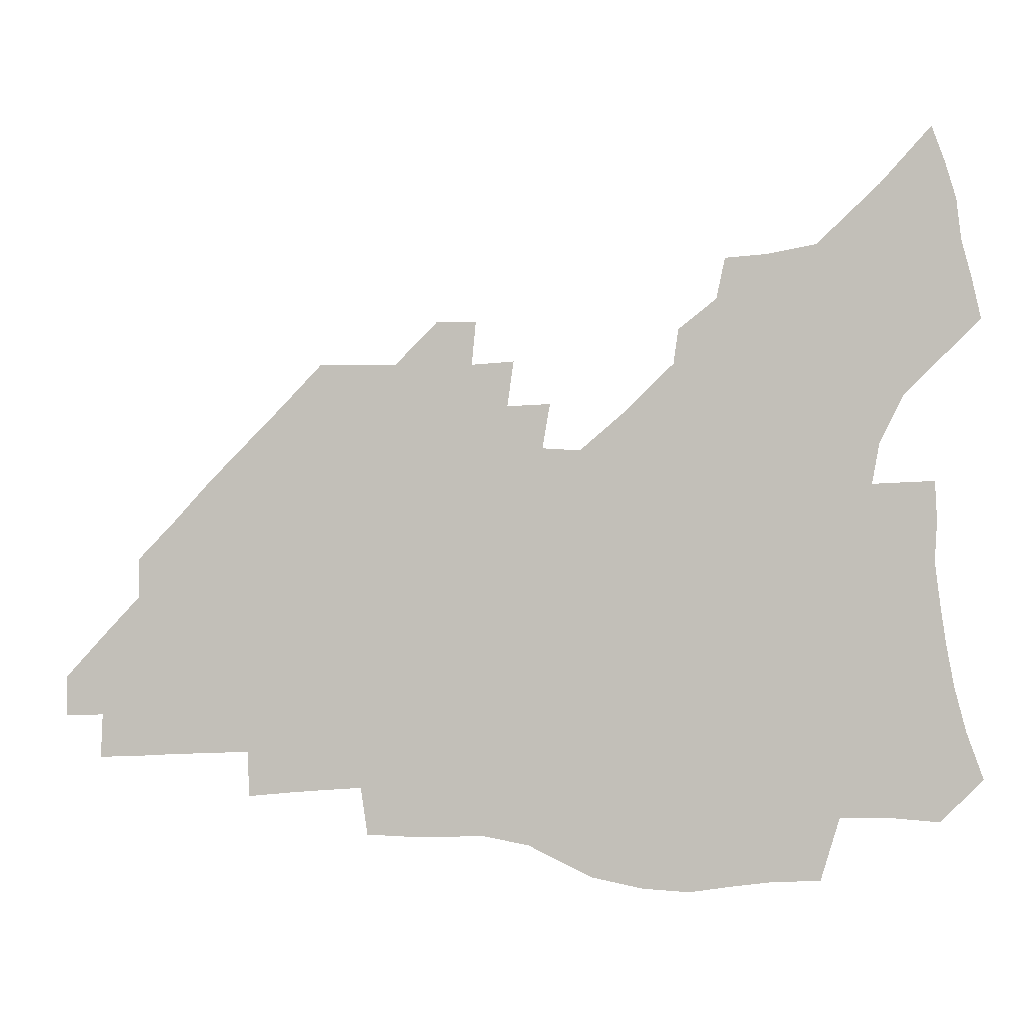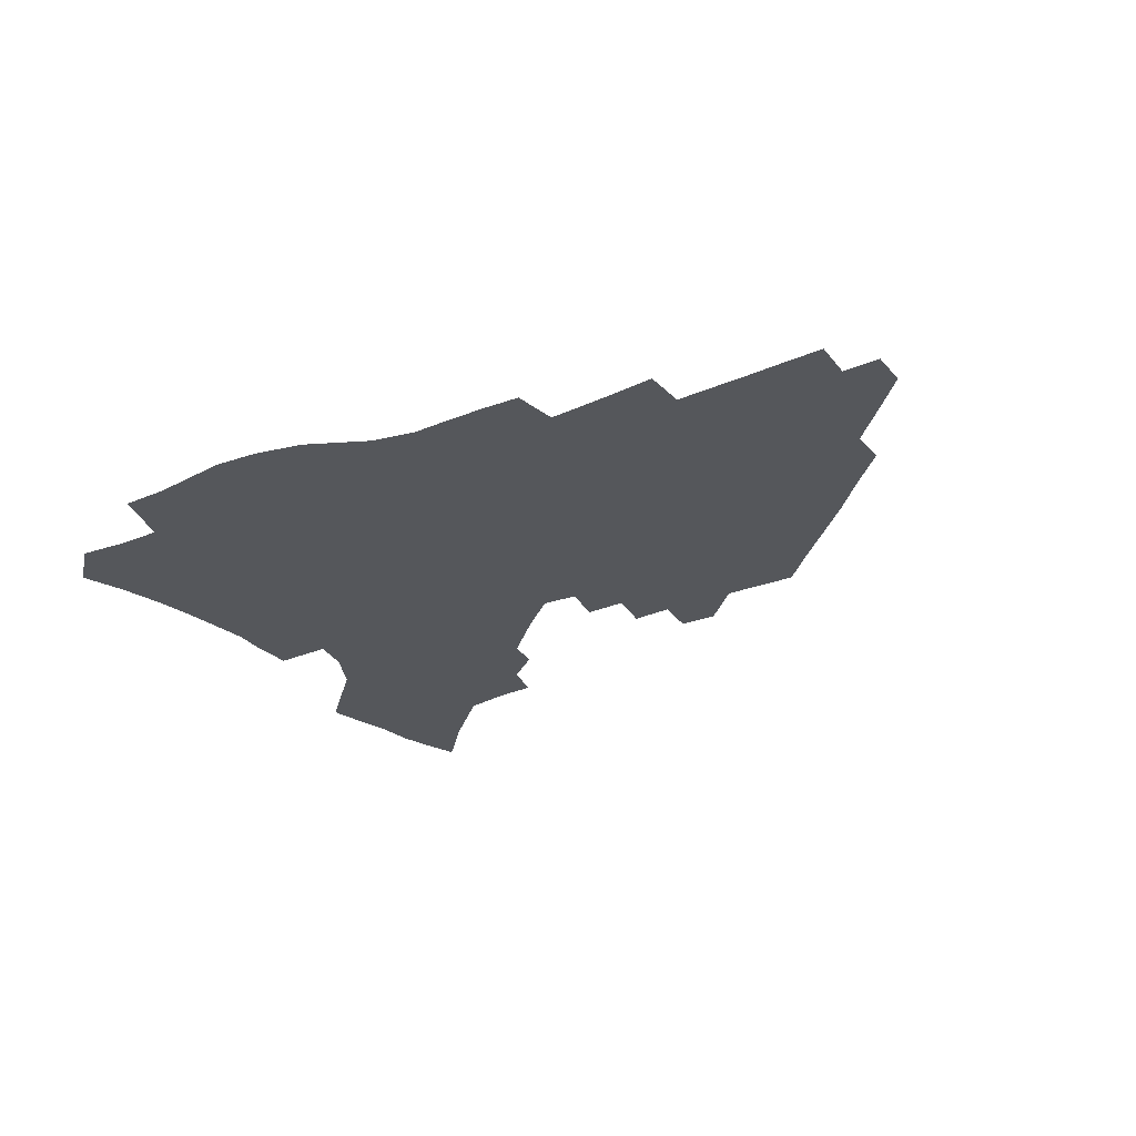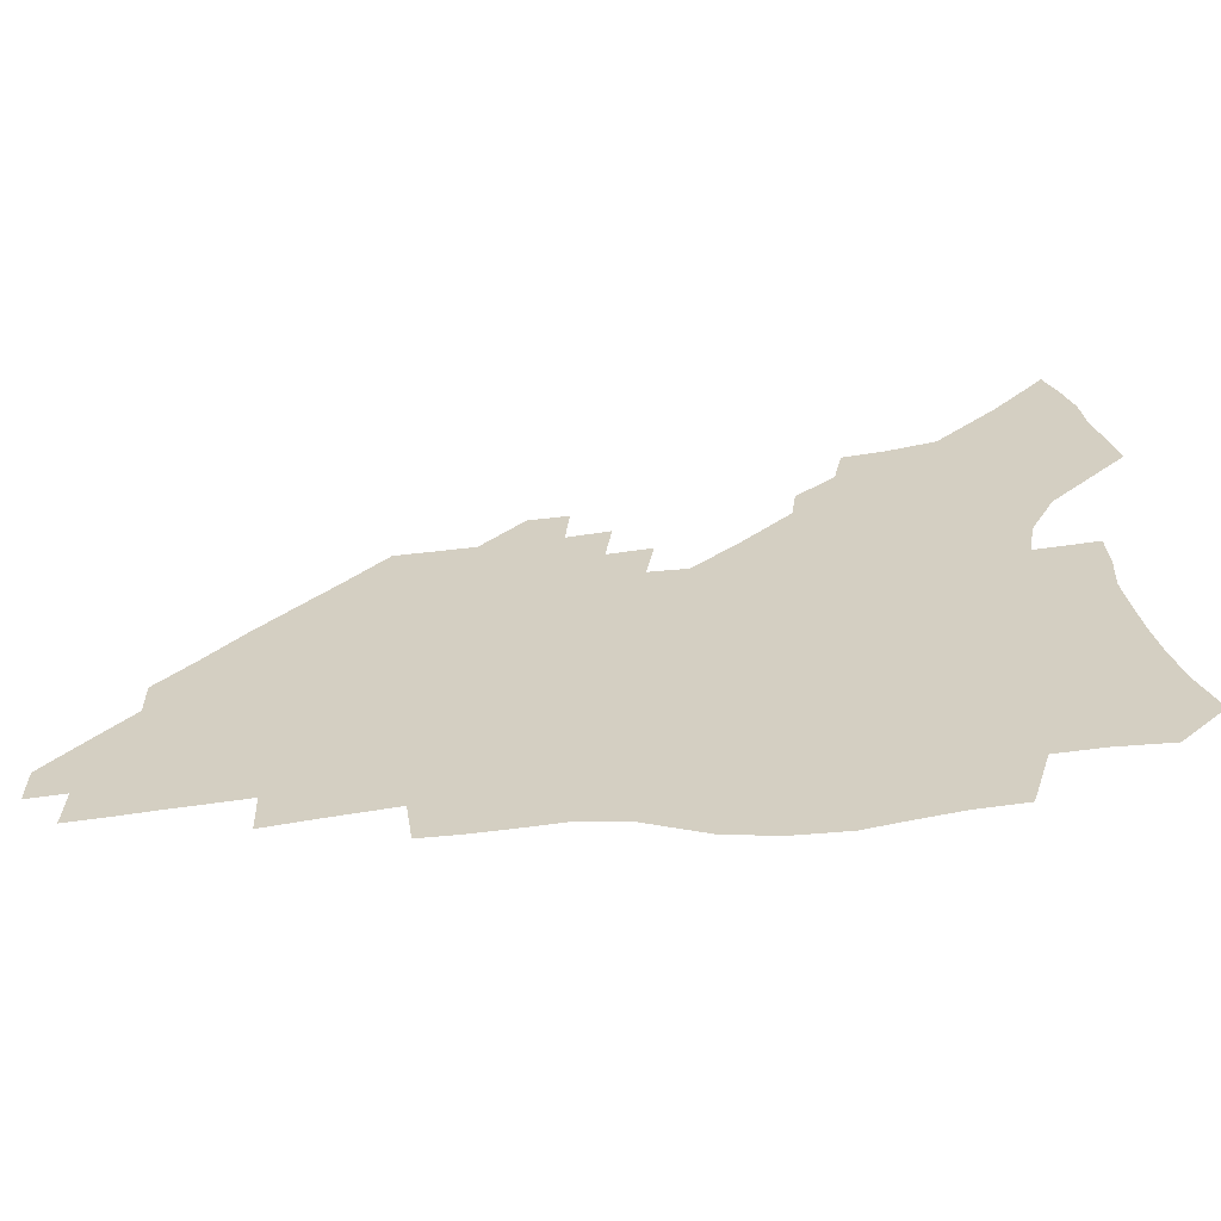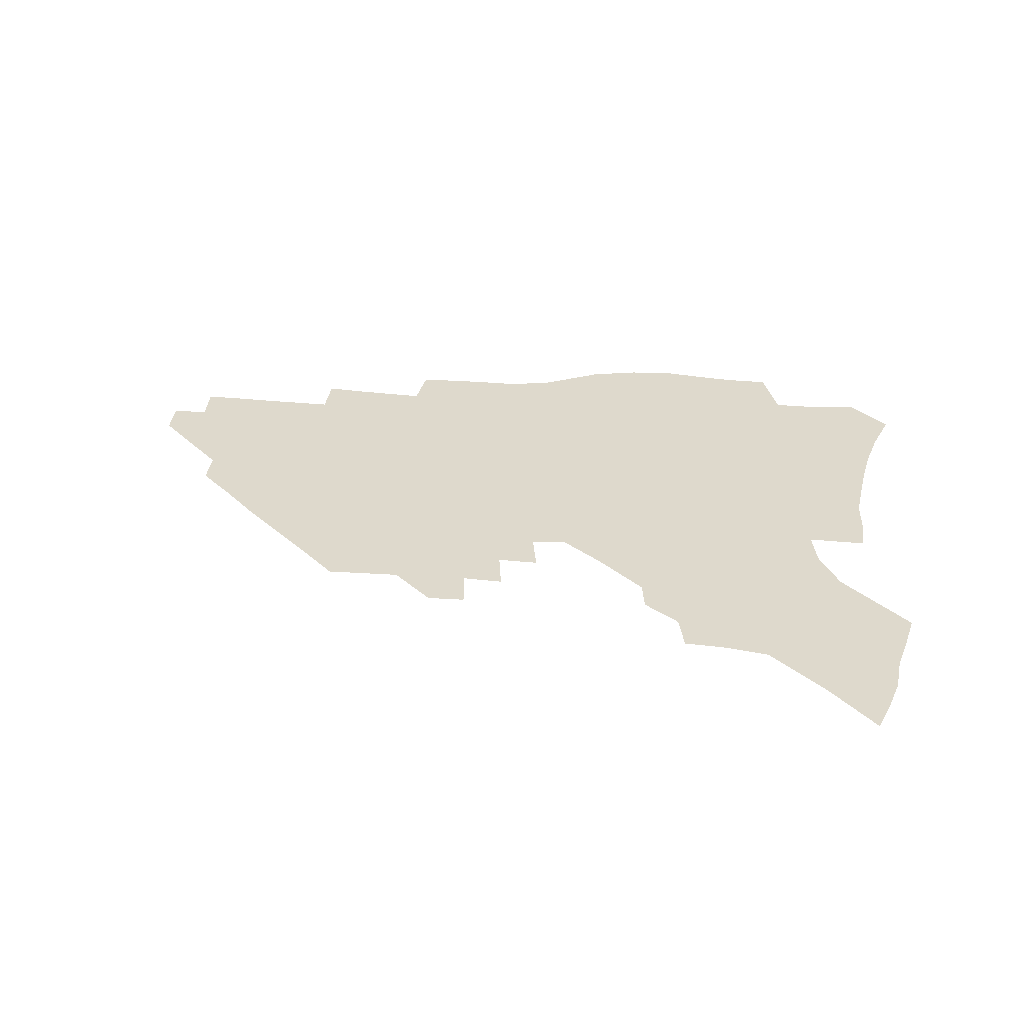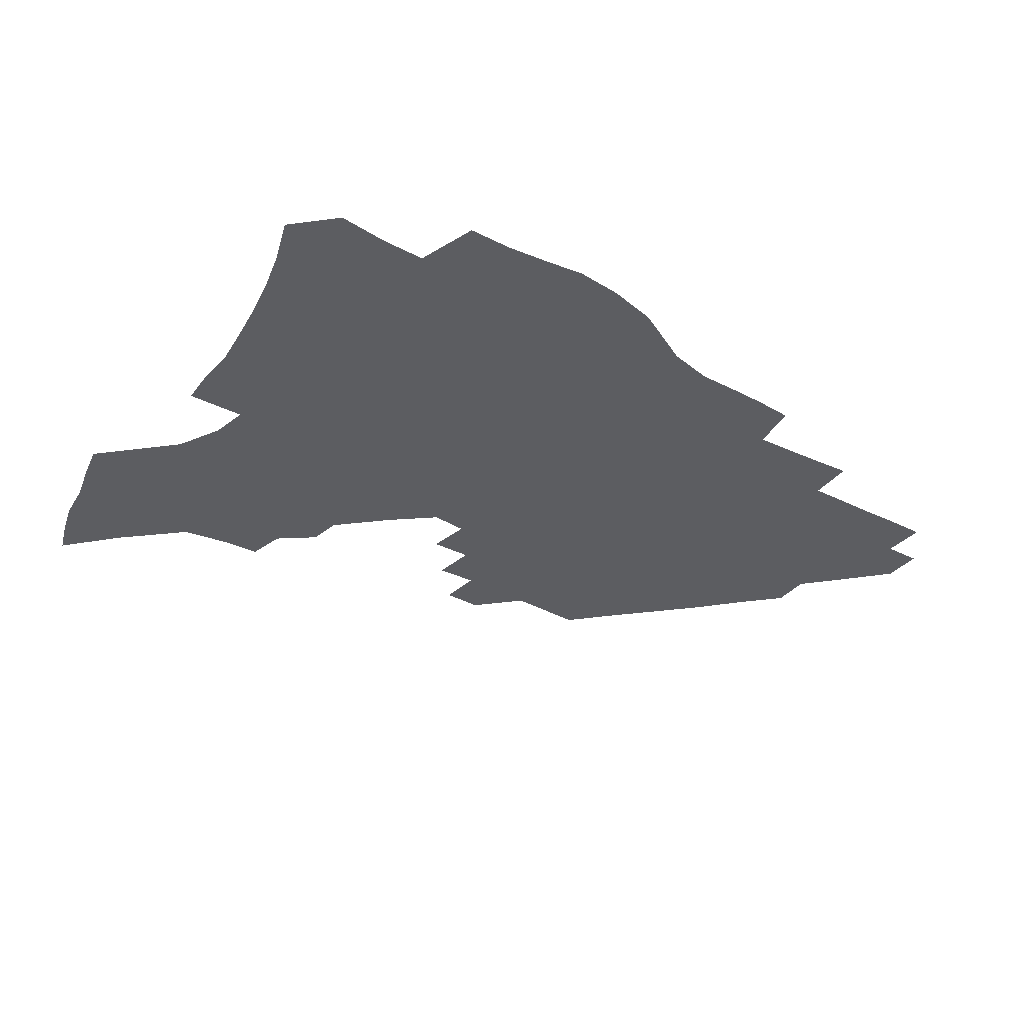
<metadata>
{"format":"obj","ext":"obj","renderer":"f3d","projection":"perspective","resolution":1024,"background":"white","views":[{"elev":0.4,"azim":-171.6,"up":"+Y"},{"elev":-26.7,"azim":31.8,"up":"+Z"},{"elev":-62.1,"azim":-173.1,"up":"+Y"},{"elev":31.9,"azim":-174.6,"up":"+Z"},{"elev":-36.9,"azim":-35.3,"up":"+Z"}]}
</metadata>
<code>
v 252.6 193.5 0
v 258.9 210.8 0
v 263.1 226.7 0
v 266 241.9 0
v 268.1 256.7 0
v 270 271.4 0
v 269.2 285.9 0
v 269.9 300.2 0
v 268 178.1 0
v 275 196.2 0
v 279.6 212.3 0
v 283.7 227.8 0
v 285.9 242.5 0
v 287.6 256.9 0
v 291 271.4 0
v 292.2 285.3 0
v 292.2 299.2 0
v 289.6 313.7 0
v 281 330.9 0
v 253.9 358.1 0
v 257.1 372.5 0
v 260.8 386.4 0
v 262.6 400.8 0
v 266.6 414.2 0
v 271.4 427.1 0
v 287.1 179.4 0
v 293 196.8 0
v 298.2 213.3 0
v 301.4 228.2 0
v 303.1 242.5 0
v 305.4 256.8 0
v 309.2 271.4 0
v 310.1 284.9 0
v 309.4 298.7 0
v 309.1 312.4 0
v 309 325.8 0
v 303.7 341.8 0
v 294.4 360.4 0
v 286.4 379.1 0
v 288.2 392.9 0
v 289.5 406.8 0
v 303.5 179 0
v 309.6 196.7 0
v 313.5 212.5 0
v 316.4 227.5 0
v 318.9 242.1 0
v 321.3 256.4 0
v 324.9 271 0
v 326 284.7 0
v 325.7 298.2 0
v 326 311.5 0
v 325.1 325 0
v 321.8 339.9 0
v 319.5 354.3 0
v 315.8 369.7 0
v 312.1 385.5 0
v 310.4 156.1 0
v 320.7 179.6 0
v 325.7 196.4 0
v 329 211.9 0
v 331 226.6 0
v 334 241.5 0
v 336.4 255.9 0
v 340.7 270.9 0
v 342 284.5 0
v 341.7 297.9 0
v 340.8 311.4 0
v 339.4 325.1 0
v 336.7 339.7 0
v 336.3 352.6 0
v 334.2 366.3 0
v 329.9 382.1 0
v 326.9 155.4 0
v 336 177.8 0
v 341.8 196.1 0
v 344.7 211.6 0
v 347.6 226.9 0
v 349.5 241.3 0
v 352.8 256.3 0
v 356.2 270.9 0
v 357.7 284.3 0
v 357.1 297.6 0
v 354.9 311.8 0
v 352.9 325.9 0
v 350.7 340.4 0
v 349.3 353.4 0
v 347.9 366.3 0
v 344.8 381 0
v 342.3 153.3 0
v 352.6 177.8 0
v 358.3 196.3 0
v 361.8 212.4 0
v 363.9 227.4 0
v 366.9 242.5 0
v 368.9 256.8 0
v 371.3 270.9 0
v 372.1 284.2 0
v 372.2 297.2 0
v 370.4 310.9 0
v 367.3 325.9 0
v 363.4 342.9 0
v 361.7 355.4 0
v 357.6 150.8 0
v 369.9 179 0
v 375.6 197.5 0
v 379.1 213.8 0
v 380.7 228.4 0
v 383.9 243.6 0
v 385.4 257.7 0
v 386.2 271.1 0
v 386.3 284.3 0
v 386 297.3 0
v 384.3 310.8 0
v 382.1 324.8 0
v 374.7 151.7 0
v 387.1 180.4 0
v 393.5 200 0
v 395.6 215.1 0
v 397.5 229.9 0
v 398.9 244.1 0
v 399.4 257.7 0
v 399.8 271.2 0
v 399.9 284.5 0
v 399.1 298 0
v 397.6 311.5 0
v 393.3 155.4 0
v 405.4 183.9 0
v 409.5 201.3 0
v 411.1 216 0
v 412.4 230.3 0
v 412.8 244 0
v 413.4 257.8 0
v 413.4 271.3 0
v 414 284.7 0
v 412.7 298.6 0
v 411.4 312.3 0
v 408.7 328.5 0
v 416.6 166.6 0
v 422.2 186.7 0
v 424.1 201.7 0
v 425.5 216.2 0
v 426.8 230.5 0
v 426.9 244.1 0
v 427.6 258 0
v 427.6 271.7 0
v 427.2 285.4 0
v 426.6 299.2 0
v 425.4 313.4 0
v 424.4 327.7 0
v 422.1 344.2 0
v 433.4 169.6 0
v 437 187.4 0
v 438.5 201.9 0
v 439.7 216.3 0
v 440.6 230.4 0
v 441.1 244.3 0
v 441.4 258.1 0
v 441.3 271.8 0
v 441.1 285.6 0
v 440.9 299.2 0
v 440 313.4 0
v 438.7 328.3 0
v 437.7 343.1 0
v 436.2 358.8 0
v 447.8 169.1 0
v 451.1 187.2 0
v 452.6 201.8 0
v 454.1 216.5 0
v 454.5 230.3 0
v 454.8 244.1 0
v 455 257.9 0
v 455.2 271.8 0
v 454.8 285.7 0
v 454.7 299.5 0
v 454 313.8 0
v 453.2 328.2 0
v 452.2 342.9 0
v 450.7 358.9 0
v 462.3 168.8 0
v 465.1 186.5 0
v 466.7 201.7 0
v 467.8 216.2 0
v 468.4 230.1 0
v 468.7 244 0
v 468.9 257.9 0
v 469.3 271.8 0
v 469.1 285.6 0
v 468.6 299.8 0
v 468 313.9 0
v 467.4 328.1 0
v 466.4 343.2 0
v 476.9 169.3 0
v 479.4 186.6 0
v 480.7 201.4 0
v 481.5 215.5 0
v 482.2 229.9 0
v 482.7 243.9 0
v 482.7 257.9 0
v 482.8 271.7 0
v 482.9 285.5 0
v 482.3 300.3 0
v 481.9 314.2 0
v 481.4 328.3 0
v 480.5 343.2 0
v 493.5 185.5 0
v 494.6 201.1 0
v 495.3 215.1 0
v 496.1 229.8 0
v 496.6 243.9 0
v 496.6 257.7 0
v 496.7 271.6 0
v 496.6 285.5 0
v 496.1 300.2 0
v 495.8 314.2 0
v 495.4 328.2 0
v 494.6 343.4 0
v 507.7 184.2 0
v 508.4 200.3 0
v 509.2 215.1 0
v 509.7 229.5 0
v 510.1 243.7 0
v 510.3 257.6 0
v 510.5 271.4 0
v 510.3 285.4 0
v 509.9 299.9 0
v 509.7 314 0
v 509.2 328.1 0
v 522 182.7 0
v 522.5 199.3 0
v 523.1 214.3 0
v 523.4 229.2 0
v 523.7 243.4 0
v 523.9 257.4 0
v 523.9 271.3 0
v 523.9 285.3 0
v 523.7 299.5 0
v 523.4 313.9 0
v 536.7 198.6 0
v 536.9 214.1 0
v 537 229 0
v 537.3 243.1 0
v 537.5 257.1 0
v 537.3 271.2 0
v 537.4 285.1 0
v 537.4 299.8 0
v 550.9 197.9 0
v 550.6 213.9 0
v 550.8 228.5 0
v 551.1 242.7 0
v 551 257 0
v 550.9 271 0
v 550.9 285 0
v 565.3 197 0
v 564.8 212.9 0
v 564.6 227.9 0
v 564.7 242.4 0
v 564.5 256.8 0
v 564.7 270.9 0
v 579.5 196.4 0
v 578.8 212.5 0
v 578.8 227.2 0
v 578.2 242.3 0
v 592.8 211.9 0
v 592.7 226.6 0
f 9 10 1
f 1 10 2
f 10 11 2
f 2 11 3
f 11 12 3
f 3 12 4
f 12 13 4
f 4 13 5
f 13 14 5
f 5 14 6
f 14 15 6
f 6 15 7
f 15 16 7
f 7 16 8
f 16 17 8
f 9 26 10
f 26 27 10
f 10 27 11
f 27 28 11
f 11 28 12
f 28 29 12
f 12 29 13
f 29 30 13
f 13 30 14
f 30 31 14
f 14 31 15
f 31 32 15
f 15 32 16
f 32 33 16
f 16 33 17
f 33 34 17
f 17 34 18
f 34 35 18
f 18 35 19
f 35 36 19
f 19 36 20
f 36 37 20
f 20 37 21
f 37 38 21
f 21 38 22
f 38 39 22
f 22 39 23
f 39 40 23
f 23 40 24
f 40 41 24
f 24 41 25
f 26 42 27
f 42 43 27
f 27 43 28
f 43 44 28
f 28 44 29
f 44 45 29
f 29 45 30
f 45 46 30
f 30 46 31
f 46 47 31
f 31 47 32
f 47 48 32
f 32 48 33
f 48 49 33
f 33 49 34
f 49 50 34
f 34 50 35
f 50 51 35
f 35 51 36
f 51 52 36
f 36 52 37
f 52 53 37
f 37 53 38
f 53 54 38
f 38 54 39
f 54 55 39
f 39 55 40
f 55 56 40
f 40 56 41
f 57 58 42
f 42 58 43
f 58 59 43
f 43 59 44
f 59 60 44
f 44 60 45
f 60 61 45
f 45 61 46
f 61 62 46
f 46 62 47
f 62 63 47
f 47 63 48
f 63 64 48
f 48 64 49
f 64 65 49
f 49 65 50
f 65 66 50
f 50 66 51
f 66 67 51
f 51 67 52
f 67 68 52
f 52 68 53
f 68 69 53
f 53 69 54
f 69 70 54
f 54 70 55
f 70 71 55
f 55 71 56
f 71 72 56
f 57 73 58
f 73 74 58
f 58 74 59
f 74 75 59
f 59 75 60
f 75 76 60
f 60 76 61
f 76 77 61
f 61 77 62
f 77 78 62
f 62 78 63
f 78 79 63
f 63 79 64
f 79 80 64
f 64 80 65
f 80 81 65
f 65 81 66
f 81 82 66
f 66 82 67
f 82 83 67
f 67 83 68
f 83 84 68
f 68 84 69
f 84 85 69
f 69 85 70
f 85 86 70
f 70 86 71
f 86 87 71
f 71 87 72
f 87 88 72
f 73 89 74
f 89 90 74
f 74 90 75
f 90 91 75
f 75 91 76
f 91 92 76
f 76 92 77
f 92 93 77
f 77 93 78
f 93 94 78
f 78 94 79
f 94 95 79
f 79 95 80
f 95 96 80
f 80 96 81
f 96 97 81
f 81 97 82
f 97 98 82
f 82 98 83
f 98 99 83
f 83 99 84
f 99 100 84
f 84 100 85
f 100 101 85
f 85 101 86
f 101 102 86
f 86 102 87
f 89 103 90
f 103 104 90
f 90 104 91
f 104 105 91
f 91 105 92
f 105 106 92
f 92 106 93
f 106 107 93
f 93 107 94
f 107 108 94
f 94 108 95
f 108 109 95
f 95 109 96
f 109 110 96
f 96 110 97
f 110 111 97
f 97 111 98
f 111 112 98
f 98 112 99
f 112 113 99
f 99 113 100
f 113 114 100
f 100 114 101
f 103 115 104
f 115 116 104
f 104 116 105
f 116 117 105
f 105 117 106
f 117 118 106
f 106 118 107
f 118 119 107
f 107 119 108
f 119 120 108
f 108 120 109
f 120 121 109
f 109 121 110
f 121 122 110
f 110 122 111
f 122 123 111
f 111 123 112
f 123 124 112
f 112 124 113
f 124 125 113
f 113 125 114
f 115 126 116
f 126 127 116
f 116 127 117
f 127 128 117
f 117 128 118
f 128 129 118
f 118 129 119
f 129 130 119
f 119 130 120
f 130 131 120
f 120 131 121
f 131 132 121
f 121 132 122
f 132 133 122
f 122 133 123
f 133 134 123
f 123 134 124
f 134 135 124
f 124 135 125
f 135 136 125
f 126 138 127
f 138 139 127
f 127 139 128
f 139 140 128
f 128 140 129
f 140 141 129
f 129 141 130
f 141 142 130
f 130 142 131
f 142 143 131
f 131 143 132
f 143 144 132
f 132 144 133
f 144 145 133
f 133 145 134
f 145 146 134
f 134 146 135
f 146 147 135
f 135 147 136
f 147 148 136
f 136 148 137
f 148 149 137
f 138 151 139
f 151 152 139
f 139 152 140
f 152 153 140
f 140 153 141
f 153 154 141
f 141 154 142
f 154 155 142
f 142 155 143
f 155 156 143
f 143 156 144
f 156 157 144
f 144 157 145
f 157 158 145
f 145 158 146
f 158 159 146
f 146 159 147
f 159 160 147
f 147 160 148
f 160 161 148
f 148 161 149
f 161 162 149
f 149 162 150
f 162 163 150
f 151 165 152
f 165 166 152
f 152 166 153
f 166 167 153
f 153 167 154
f 167 168 154
f 154 168 155
f 168 169 155
f 155 169 156
f 169 170 156
f 156 170 157
f 170 171 157
f 157 171 158
f 171 172 158
f 158 172 159
f 172 173 159
f 159 173 160
f 173 174 160
f 160 174 161
f 174 175 161
f 161 175 162
f 175 176 162
f 162 176 163
f 176 177 163
f 163 177 164
f 177 178 164
f 165 179 166
f 179 180 166
f 166 180 167
f 180 181 167
f 167 181 168
f 181 182 168
f 168 182 169
f 182 183 169
f 169 183 170
f 183 184 170
f 170 184 171
f 184 185 171
f 171 185 172
f 185 186 172
f 172 186 173
f 186 187 173
f 173 187 174
f 187 188 174
f 174 188 175
f 188 189 175
f 175 189 176
f 189 190 176
f 176 190 177
f 190 191 177
f 177 191 178
f 179 192 180
f 192 193 180
f 180 193 181
f 193 194 181
f 181 194 182
f 194 195 182
f 182 195 183
f 195 196 183
f 183 196 184
f 196 197 184
f 184 197 185
f 197 198 185
f 185 198 186
f 198 199 186
f 186 199 187
f 199 200 187
f 187 200 188
f 200 201 188
f 188 201 189
f 201 202 189
f 189 202 190
f 202 203 190
f 190 203 191
f 203 204 191
f 193 205 194
f 205 206 194
f 194 206 195
f 206 207 195
f 195 207 196
f 207 208 196
f 196 208 197
f 208 209 197
f 197 209 198
f 209 210 198
f 198 210 199
f 210 211 199
f 199 211 200
f 211 212 200
f 200 212 201
f 212 213 201
f 201 213 202
f 213 214 202
f 202 214 203
f 214 215 203
f 203 215 204
f 215 216 204
f 205 217 206
f 217 218 206
f 206 218 207
f 218 219 207
f 207 219 208
f 219 220 208
f 208 220 209
f 220 221 209
f 209 221 210
f 221 222 210
f 210 222 211
f 222 223 211
f 211 223 212
f 223 224 212
f 212 224 213
f 224 225 213
f 213 225 214
f 225 226 214
f 214 226 215
f 226 227 215
f 215 227 216
f 217 228 218
f 228 229 218
f 218 229 219
f 229 230 219
f 219 230 220
f 230 231 220
f 220 231 221
f 231 232 221
f 221 232 222
f 232 233 222
f 222 233 223
f 233 234 223
f 223 234 224
f 234 235 224
f 224 235 225
f 235 236 225
f 225 236 226
f 236 237 226
f 226 237 227
f 229 238 230
f 238 239 230
f 230 239 231
f 239 240 231
f 231 240 232
f 240 241 232
f 232 241 233
f 241 242 233
f 233 242 234
f 242 243 234
f 234 243 235
f 243 244 235
f 235 244 236
f 244 245 236
f 236 245 237
f 238 246 239
f 246 247 239
f 239 247 240
f 247 248 240
f 240 248 241
f 248 249 241
f 241 249 242
f 249 250 242
f 242 250 243
f 250 251 243
f 243 251 244
f 251 252 244
f 244 252 245
f 246 253 247
f 253 254 247
f 247 254 248
f 254 255 248
f 248 255 249
f 255 256 249
f 249 256 250
f 256 257 250
f 250 257 251
f 257 258 251
f 251 258 252
f 253 259 254
f 259 260 254
f 254 260 255
f 260 261 255
f 255 261 256
f 261 262 256
f 256 262 257
f 260 263 261
f 263 264 261
f 261 264 262

</code>
